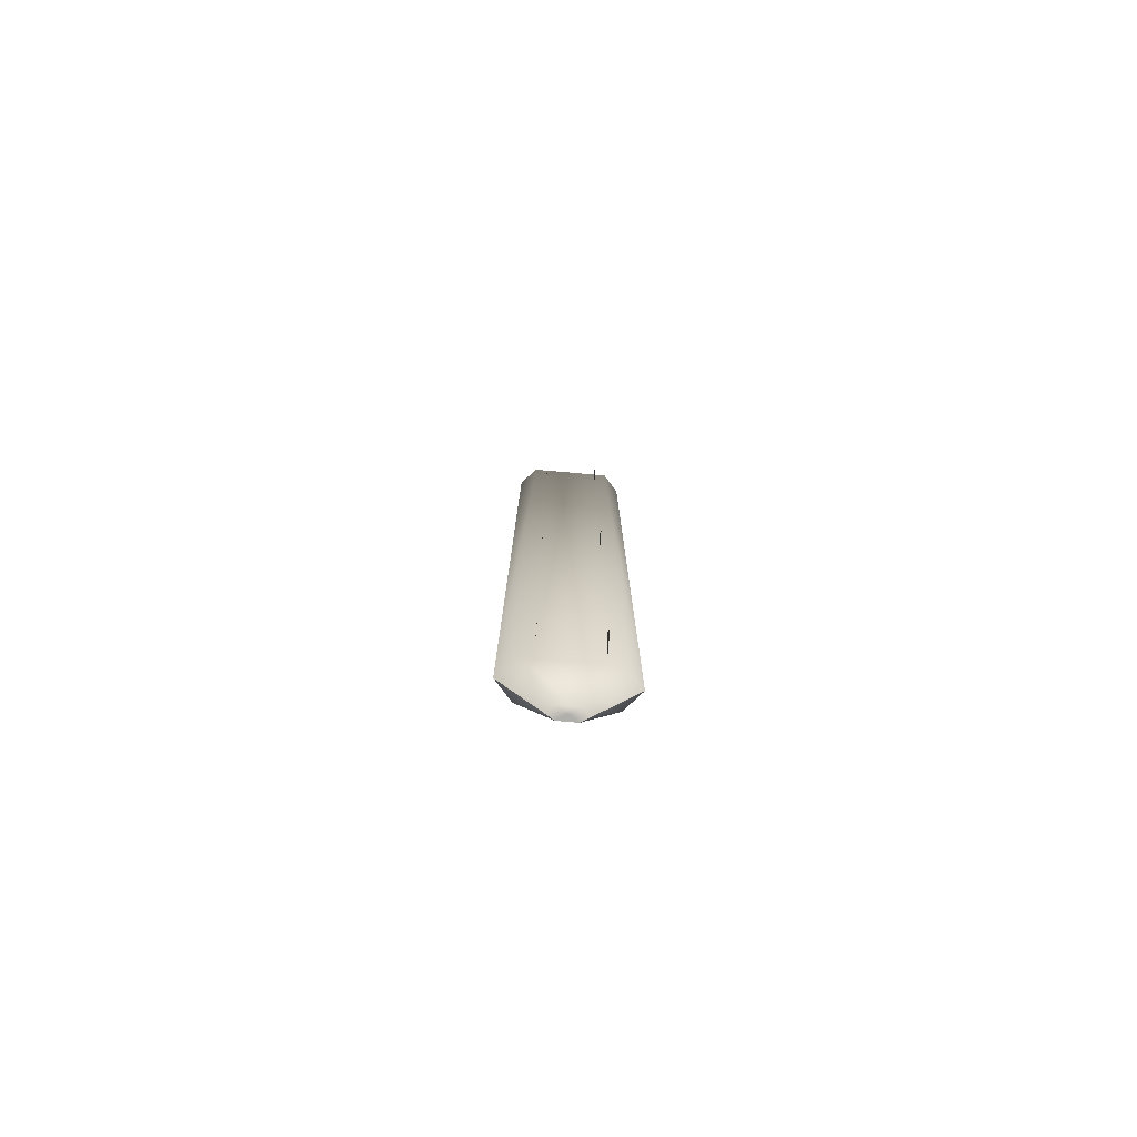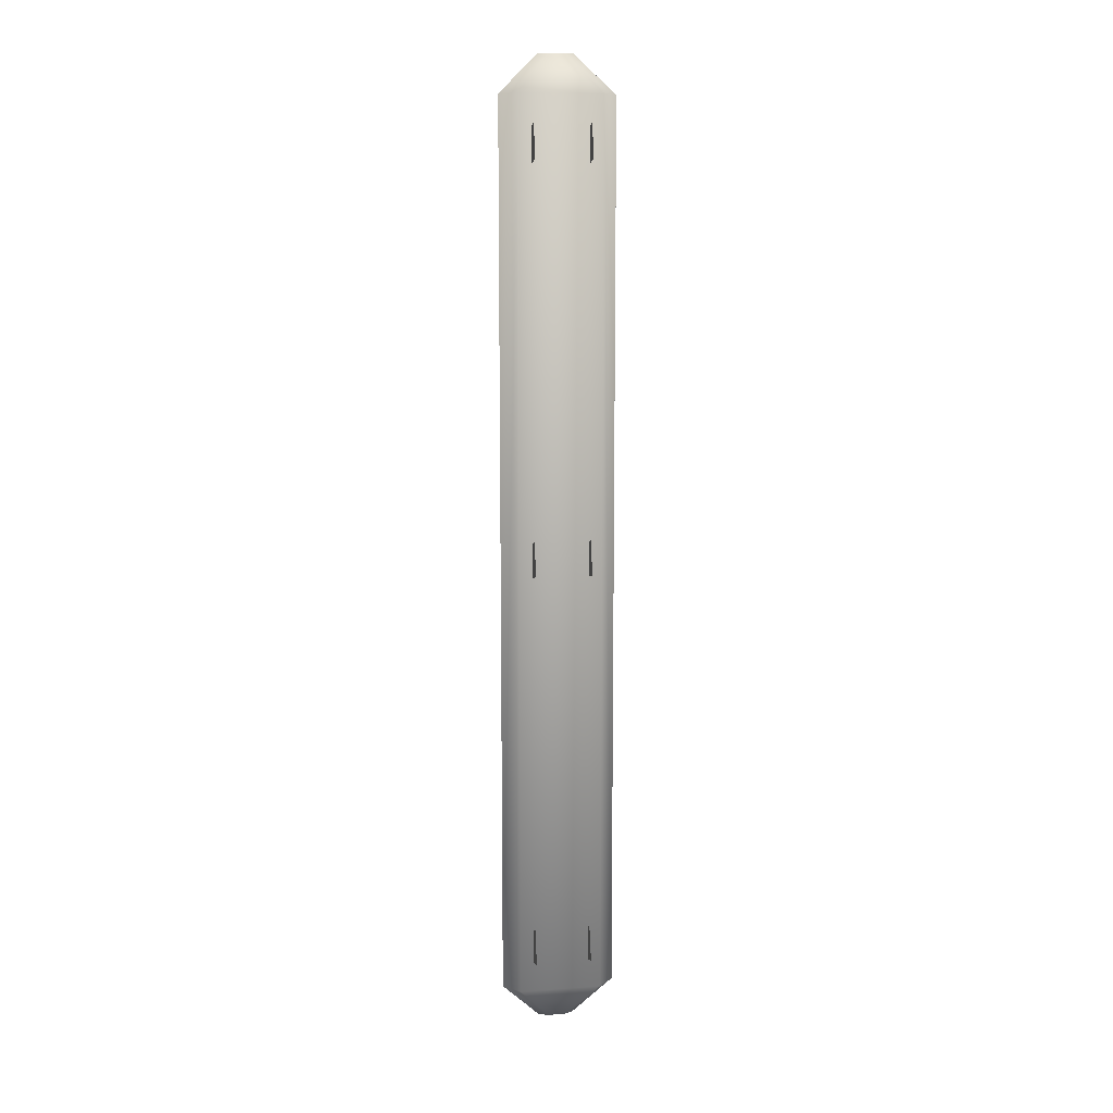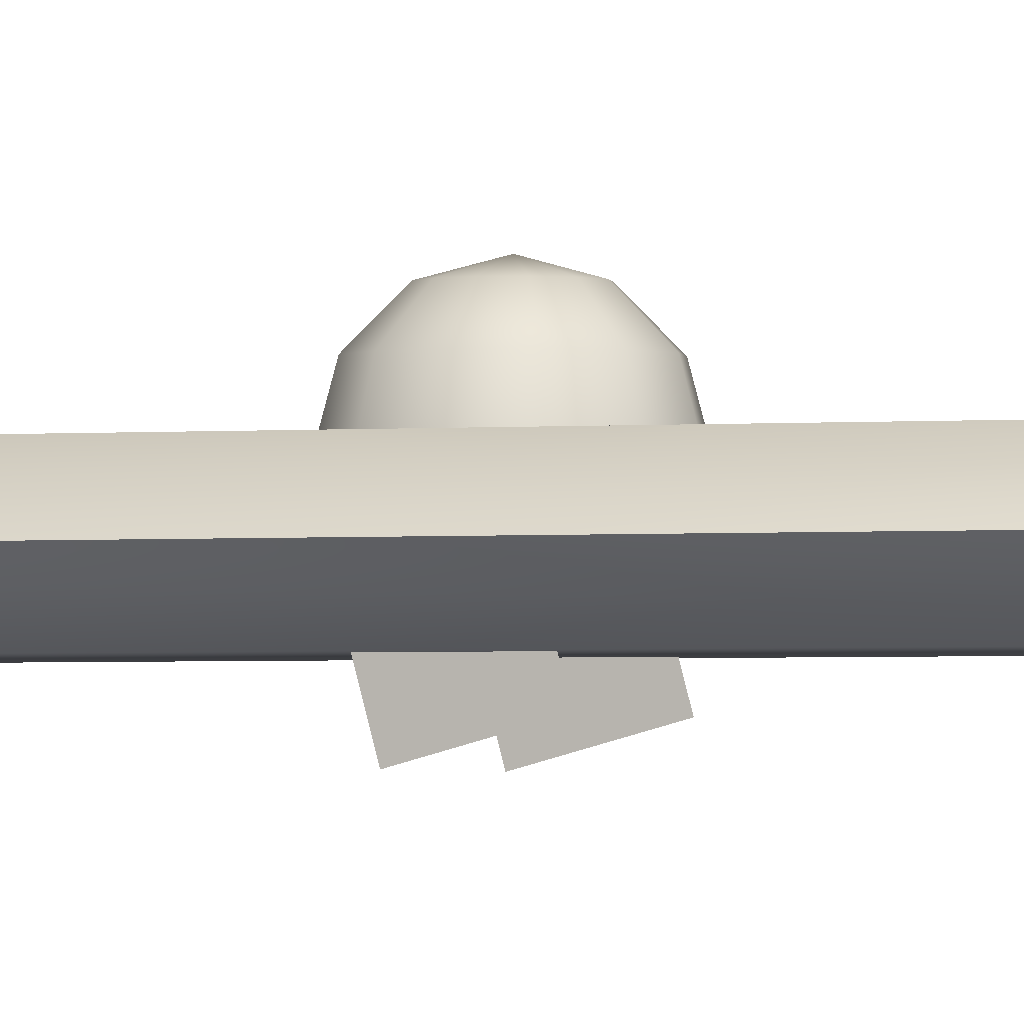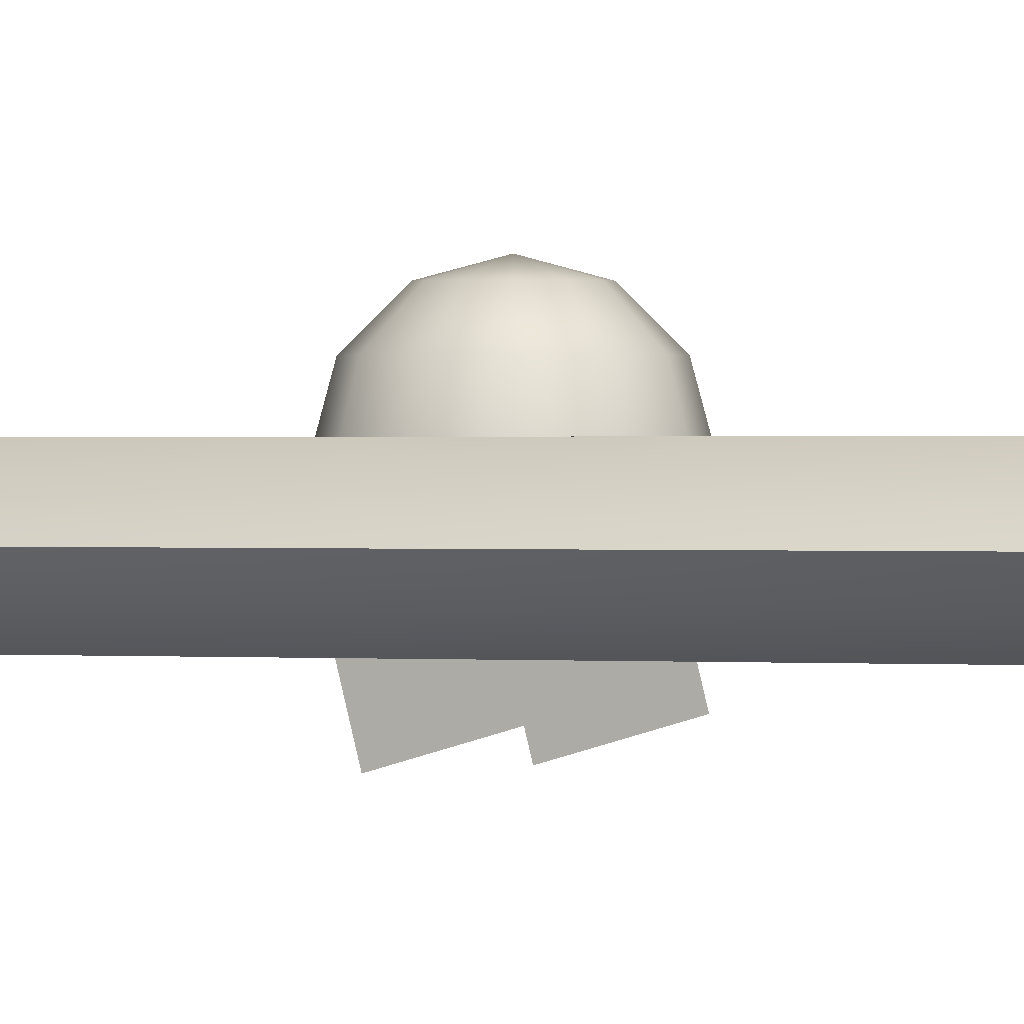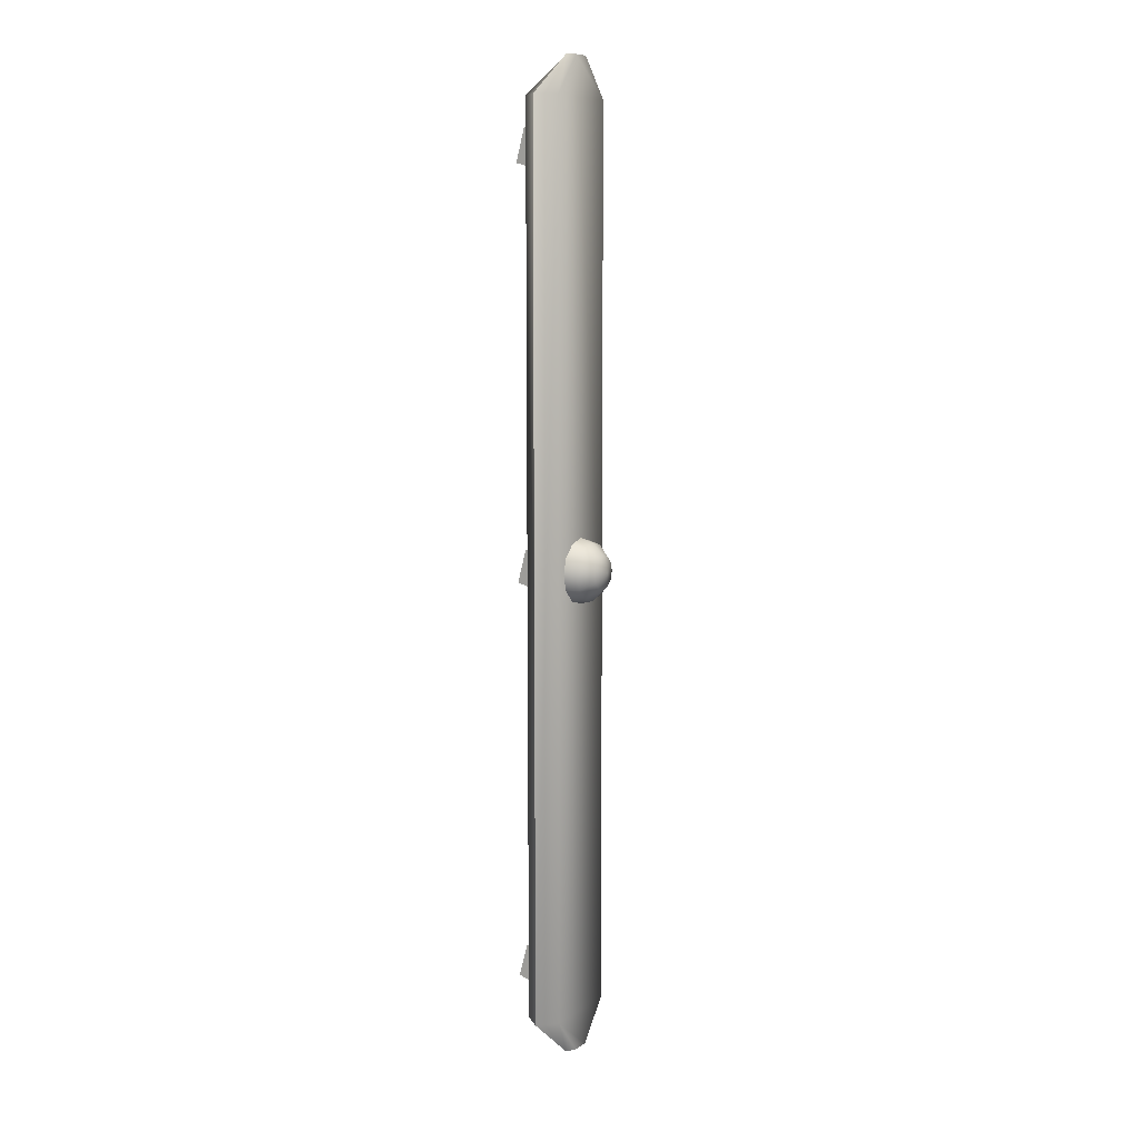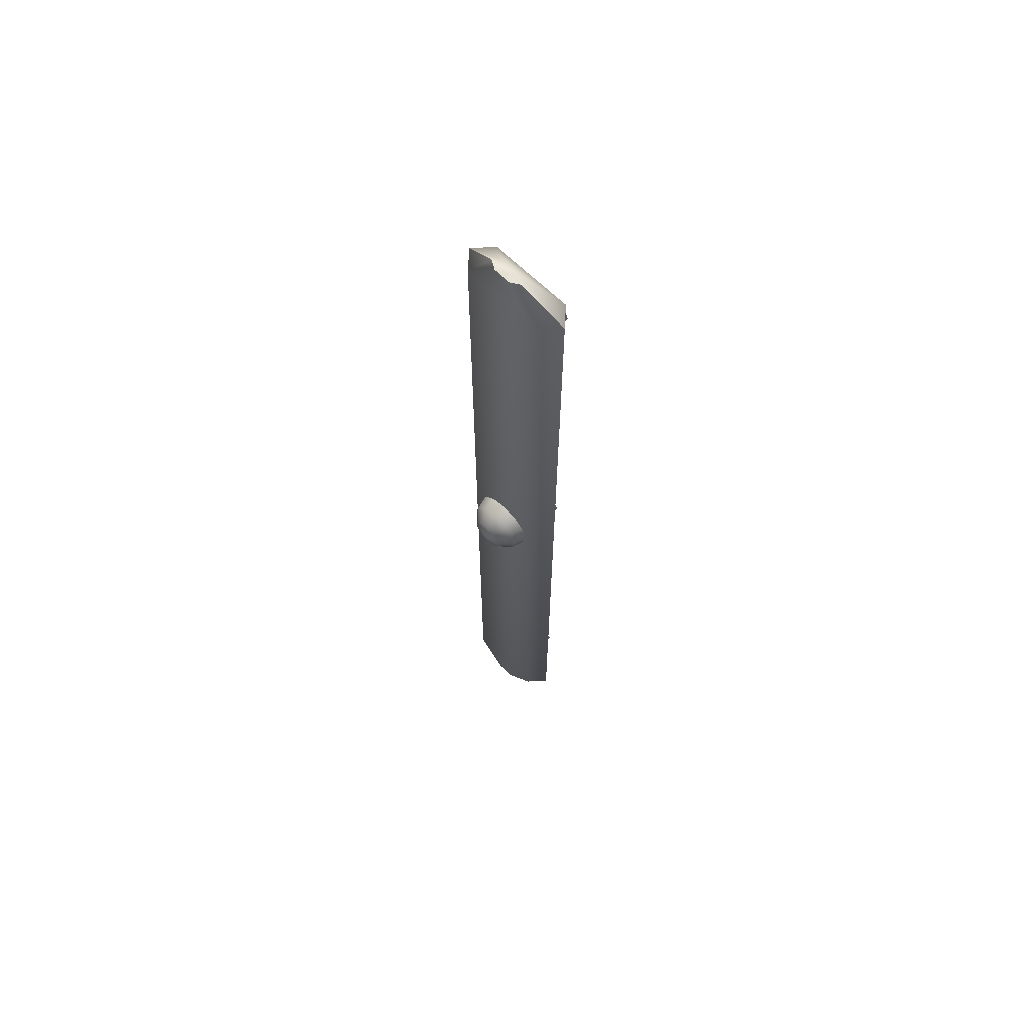
<metadata>
{"format":"obj","ext":"obj","renderer":"f3d","projection":"perspective","resolution":1024,"background":"white","views":[{"elev":-78.1,"azim":-5.0,"up":"+Z"},{"elev":10.6,"azim":-10.4,"up":"+Z"},{"elev":-1.7,"azim":-69.0,"up":"+Y"},{"elev":0.3,"azim":-60.4,"up":"+Y"},{"elev":9.3,"azim":120.8,"up":"+Z"},{"elev":65.3,"azim":-135.3,"up":"+Z"}]}
</metadata>
<code>
o sledge_r
v 31.76 -15.74 6.066
v 31.88 -16.04 5.894
v 31.84 -15.87 5.917
v 31.73 -15.74 5.98
v 31.67 -15.74 5.917
v 31.73 -15.87 5.808
v 31.76 -16.04 5.768
v 31.58 -16.04 5.722
v 31.58 -15.87 5.768
v 31.58 -15.74 5.894
v 31.58 -15.7 6.066
v 31.5 -15.74 5.917
v 31.43 -15.87 5.808
v 31.41 -16.04 5.768
v 31.29 -16.04 5.894
v 31.33 -15.87 5.917
v 31.43 -15.74 5.98
v 31.41 -15.74 6.066
v 31.29 -15.87 6.066
v 31.24 -16.04 6.066
v 31.29 -16.04 6.238
v 31.33 -15.87 6.215
v 31.43 -15.74 6.152
v 31.5 -15.74 6.215
v 31.43 -15.87 6.324
v 31.41 -16.04 6.363
v 31.58 -15.87 6.363
v 31.58 -15.74 6.238
v 31.67 -15.74 6.215
v 31.73 -15.87 6.324
v 31.76 -16.04 6.363
v 31.88 -16.04 6.238
v 31.84 -15.87 6.215
v 31.73 -15.74 6.152
v 31.88 -15.87 6.066
v 31.93 -16.04 6.066
v 31.88 -16.22 9.999
v 31.88 -16.13 10.34
v 31.88 -16.48 10.43
v 31.88 -16.57 10.09
v 31.29 -16.22 9.999
v 31.29 -16.13 10.34
v 31.29 -16.48 10.43
v 31.29 -16.57 10.09
v 31.88 -16.22 1.693
v 31.88 -16.13 2.037
v 31.88 -16.48 2.129
v 31.88 -16.57 1.785
v 31.29 -16.22 1.693
v 31.29 -16.13 2.037
v 31.29 -16.48 2.129
v 31.29 -16.57 1.785
v 31.29 -16.22 5.847
v 31.29 -16.13 6.191
v 31.29 -16.48 6.283
v 31.29 -16.57 5.939
v 31.88 -16.22 5.847
v 31.88 -16.13 6.191
v 31.88 -16.48 6.283
v 31.88 -16.57 5.939
v 31.67 -16.12 11.11
v 31.76 -16.06 11.11
v 31.67 -16.01 11.11
v 31.49 -16.01 11.11
v 31.4 -16.06 11.11
v 31.49 -16.12 11.11
v 31.68 -16.12 1.014
v 31.77 -16.06 1.014
v 31.68 -16.01 1.014
v 31.49 -16.01 1.014
v 31.39 -16.06 1.014
v 31.49 -16.12 1.014
v 31.58 -16.06 11.11
v 31.58 -16.06 1.014
v 32.18 -16.19 1.414
v 32.01 -16 1.414
v 31.15 -16 1.414
v 30.99 -16.19 1.414
v 32.01 -16.37 1.414
v 31.15 -16.37 1.414
v 32.18 -16.19 10.71
v 32.01 -16 10.71
v 31.15 -16 10.71
v 30.99 -16.19 10.71
v 32.01 -16.37 10.71
v 31.15 -16.37 10.71
v 31.58 -16.04 6.409
v 30.99 -16.19 1.414
v 31.39 -16.06 1.014
v 31.49 -16.01 1.014
v 31.68 -16.01 1.014
v 31.77 -16.06 1.014
v 32.18 -16.19 1.414
v 32.18 -16.19 10.71
v 31.76 -16.06 11.11
v 31.67 -16.01 11.11
v 31.49 -16.01 11.11
v 31.4 -16.06 11.11
v 30.99 -16.19 10.71
f 1 4 11
f 4 5 11
f 5 10 11
f 10 12 11
f 12 17 11
f 17 18 11
f 18 23 11
f 23 24 11
f 24 28 11
f 28 29 11
f 29 34 11
f 34 1 11
f 86 79 85
f 86 80 79
f 85 66 86
f 85 61 66
f 86 66 84
f 84 66 65
f 80 86 78
f 78 86 84
f 99 98 83
f 83 98 64
f 88 83 77
f 88 99 83
f 83 63 82
f 83 64 63
f 77 82 76
f 77 83 82
f 82 62 81
f 82 63 62
f 76 82 75
f 75 82 81
f 61 94 95
f 61 85 94
f 93 85 79
f 93 94 85
f 80 67 79
f 80 72 67
f 72 78 89
f 72 80 78
f 71 77 70
f 71 88 77
f 70 76 69
f 70 77 76
f 69 76 68
f 68 76 75
f 92 93 67
f 67 93 79
f 66 61 73
f 73 61 95
f 97 65 73
f 73 65 66
f 90 74 89
f 89 74 72
f 92 74 91
f 91 74 90
f 95 96 73
f 73 96 97
f 92 67 74
f 74 67 72
f 58 60 57
f 58 59 60
f 56 54 53
f 56 55 54
f 52 50 49
f 52 51 50
f 46 48 45
f 46 47 48
f 44 42 41
f 44 43 42
f 38 40 37
f 38 39 40
f 32 36 33
f 33 36 35
f 1 34 35
f 35 34 33
f 30 33 29
f 29 33 34
f 31 32 30
f 30 32 33
f 87 31 27
f 27 31 30
f 27 30 28
f 28 30 29
f 25 28 24
f 25 27 28
f 26 27 25
f 26 87 27
f 21 25 22
f 21 26 25
f 22 24 23
f 22 25 24
f 19 23 18
f 19 22 23
f 20 22 19
f 20 21 22
f 15 20 16
f 16 20 19
f 16 19 17
f 17 19 18
f 13 16 12
f 12 16 17
f 14 15 13
f 13 15 16
f 8 14 9
f 9 14 13
f 9 13 10
f 10 13 12
f 6 10 5
f 6 9 10
f 7 9 6
f 7 8 9
f 2 6 3
f 2 7 6
f 3 5 4
f 3 6 5
f 4 1 35
f 35 3 4
f 36 3 35
f 36 2 3

</code>
